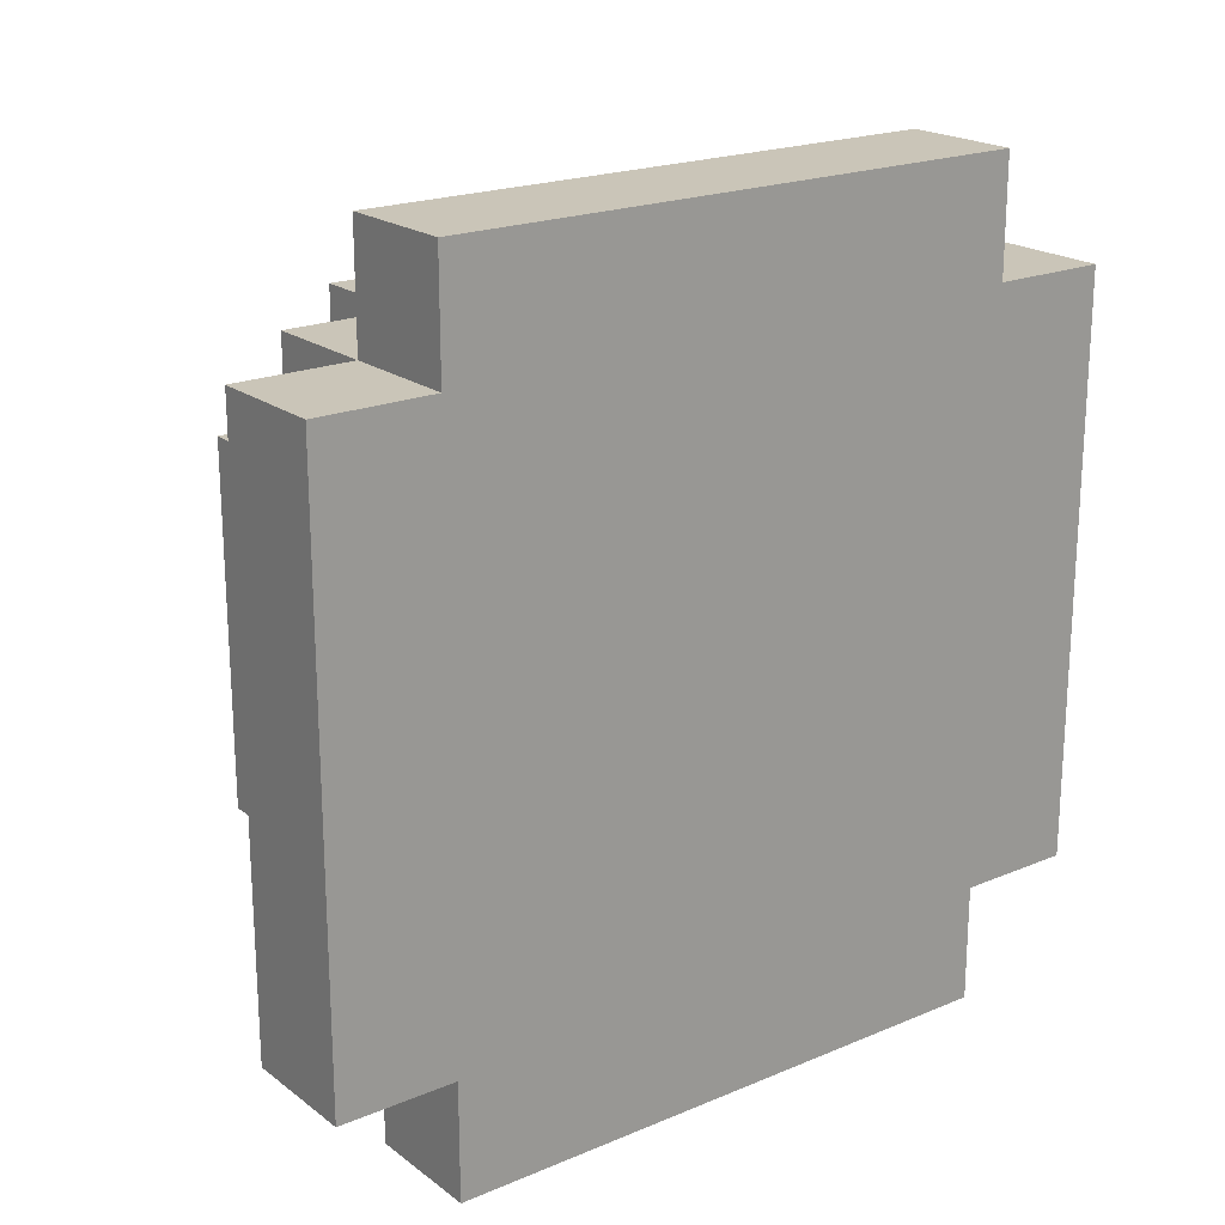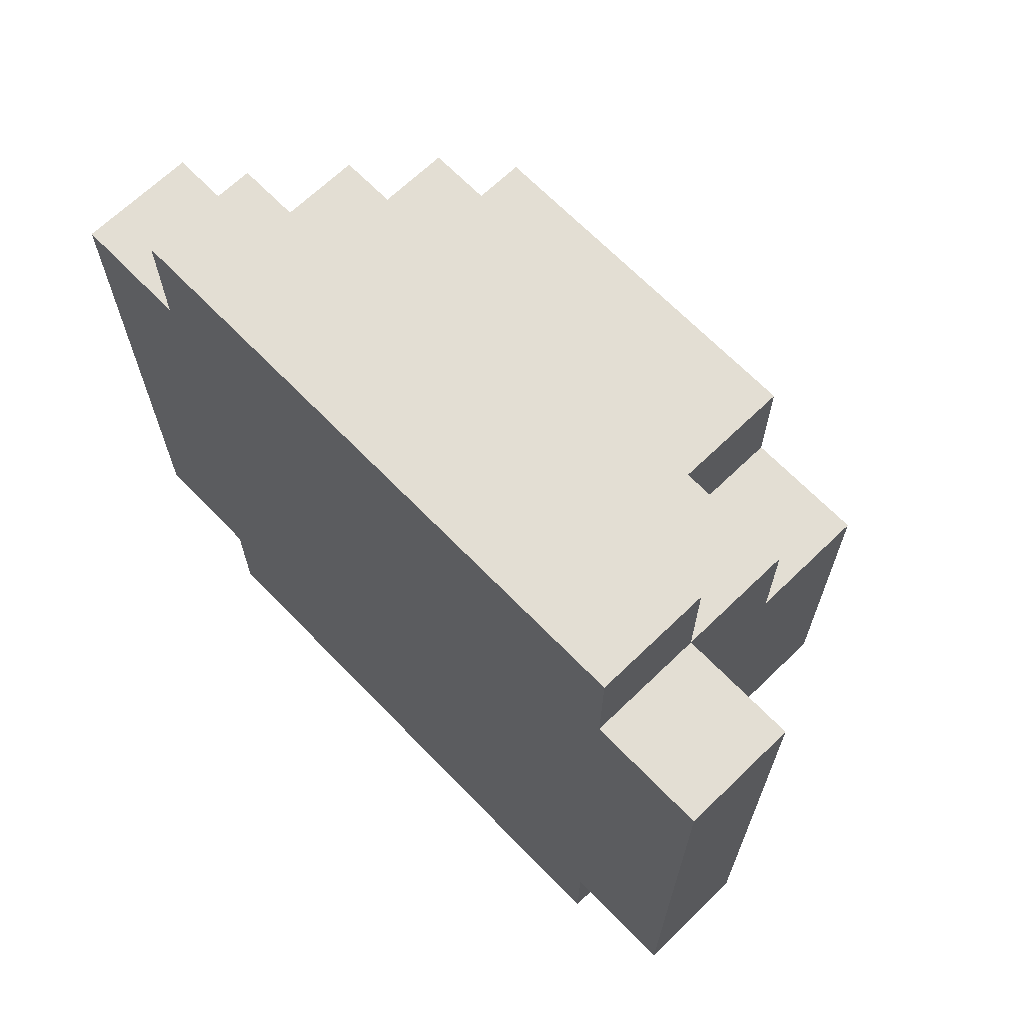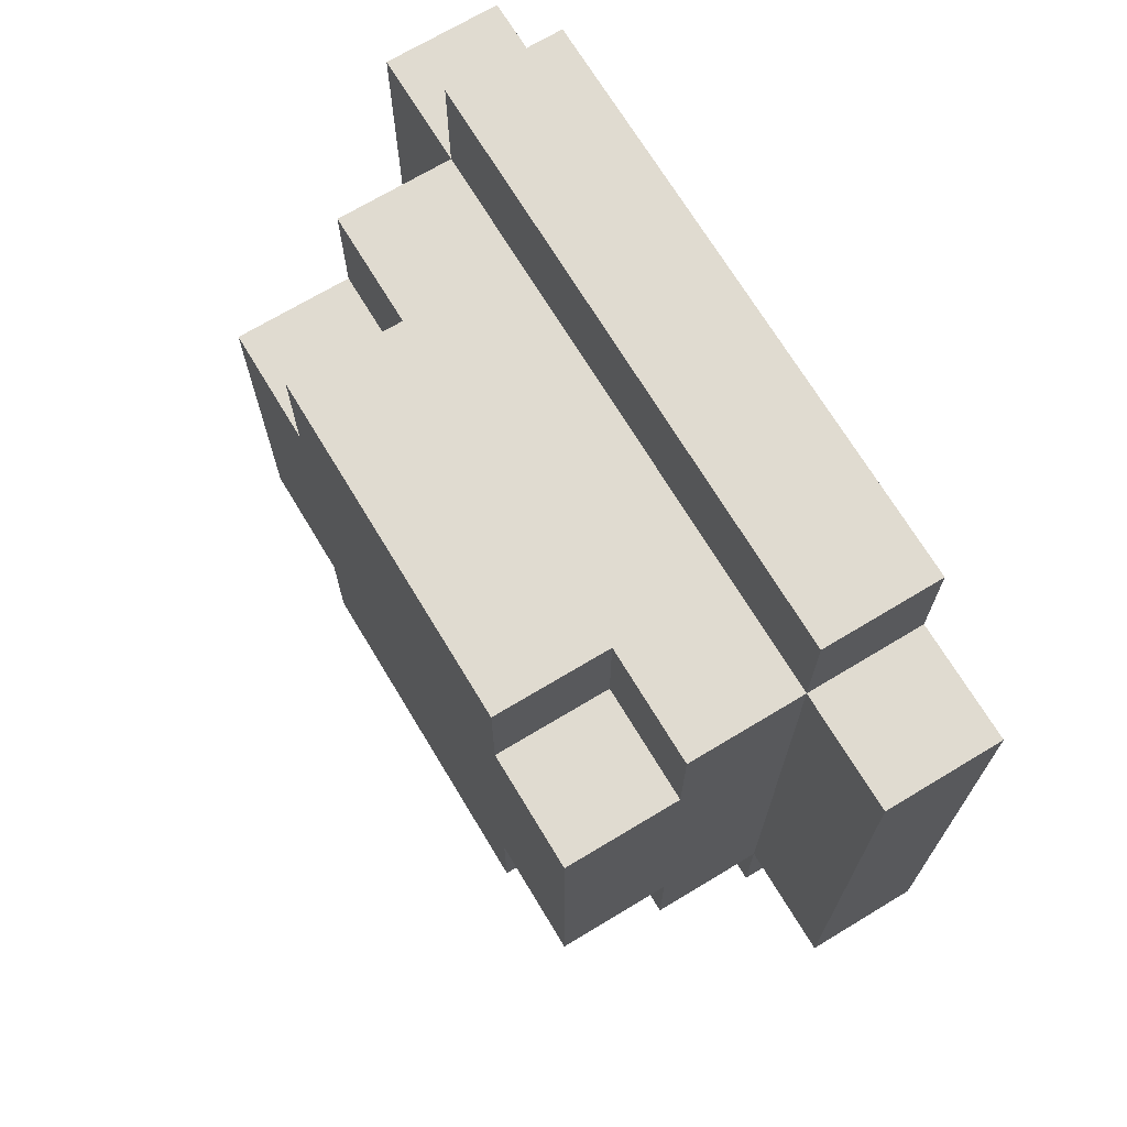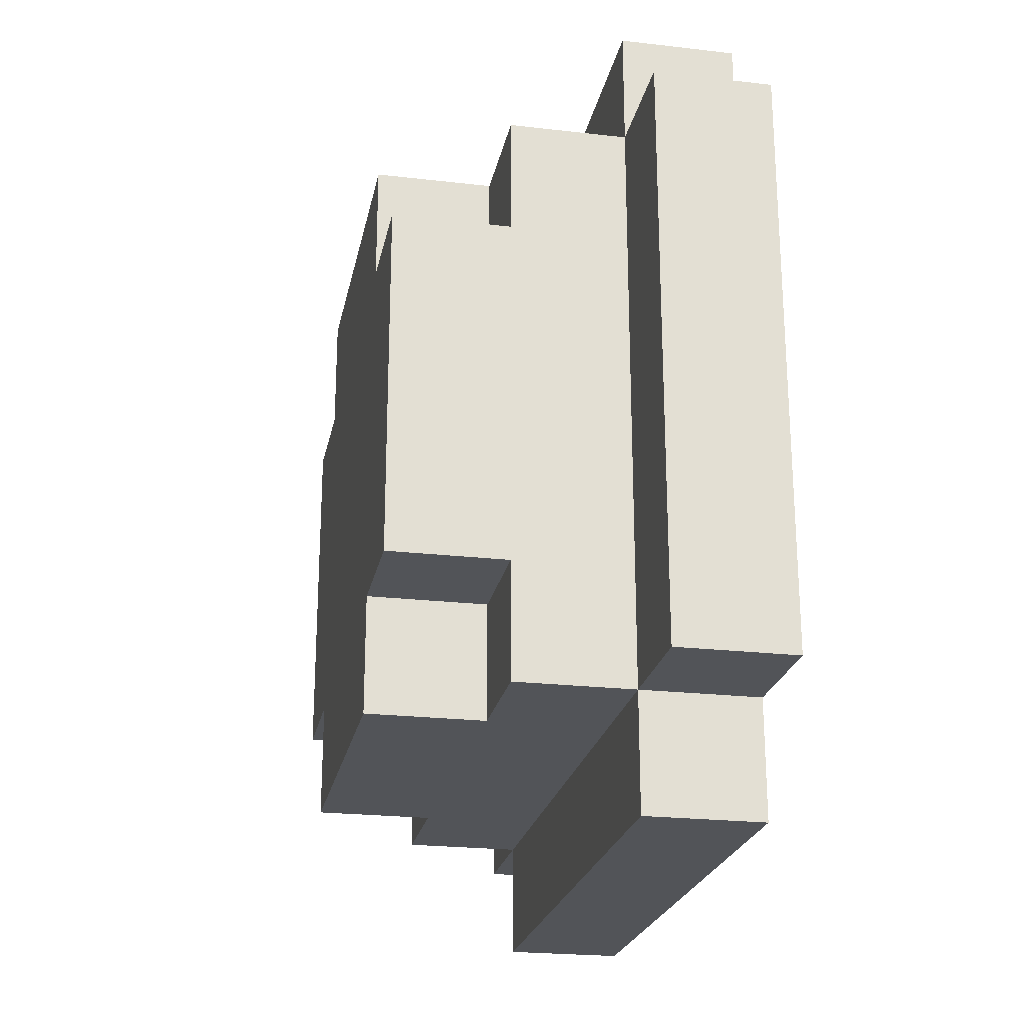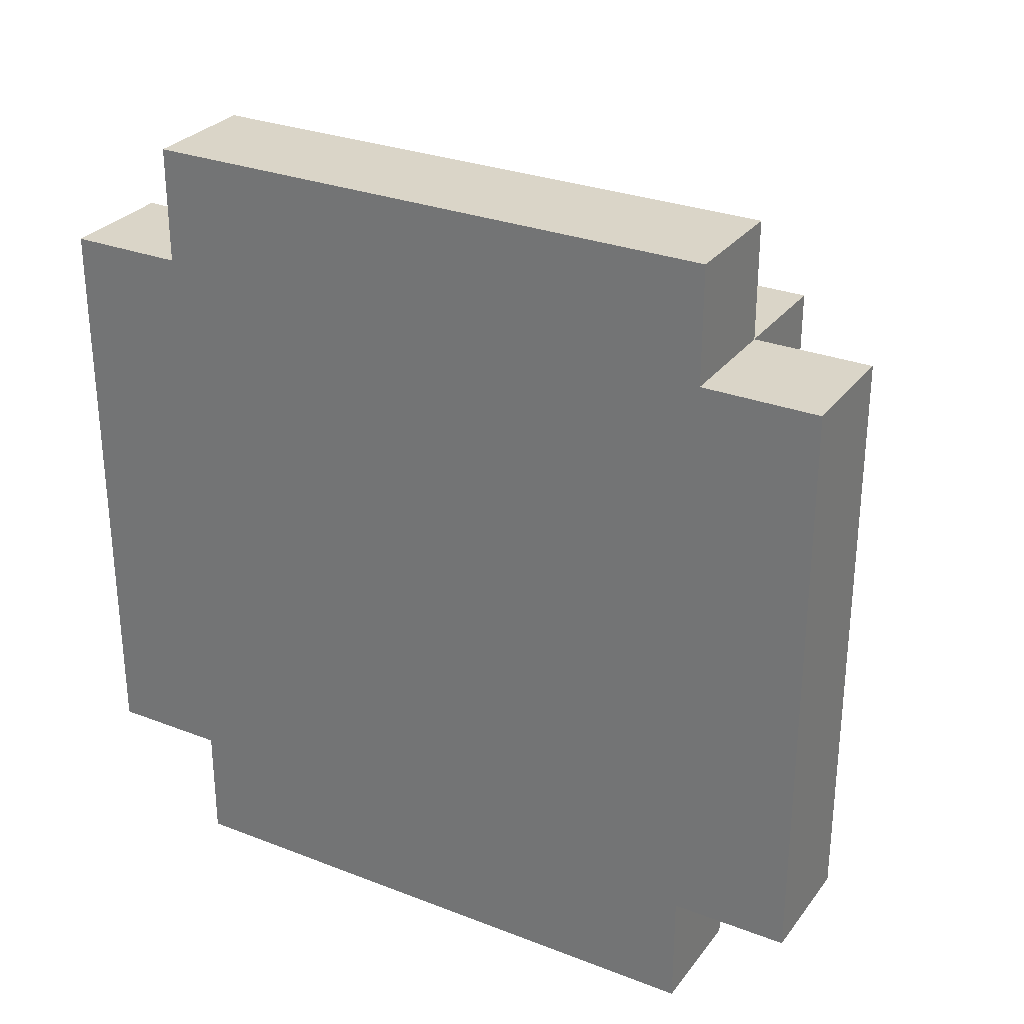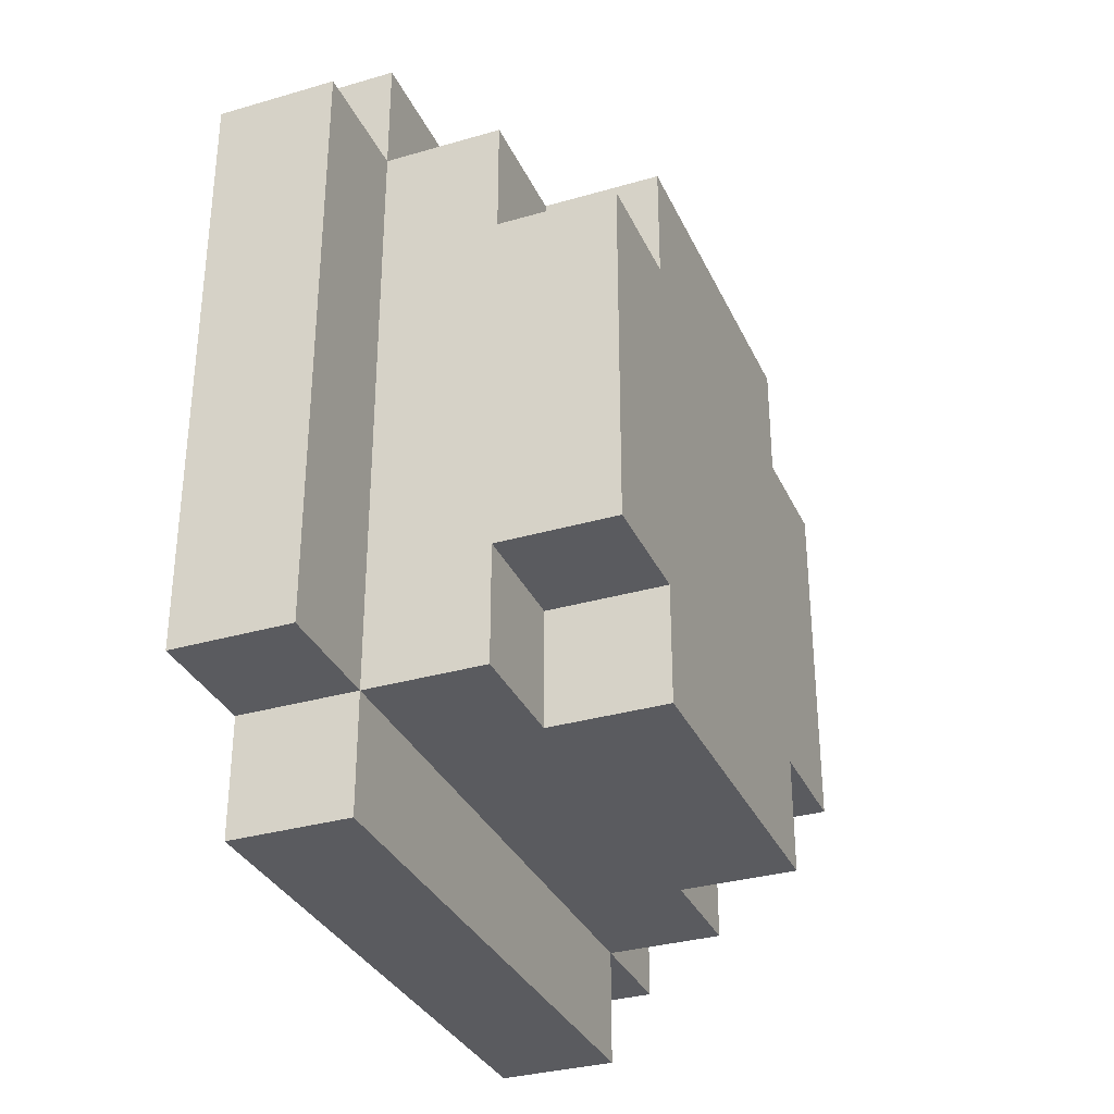
<metadata>
{"format":"obj","ext":"obj","renderer":"f3d","projection":"perspective","resolution":1024,"background":"white","views":[{"elev":20.5,"azim":-127.2,"up":"+Y"},{"elev":67.2,"azim":-44.1,"up":"+Y"},{"elev":70.1,"azim":148.9,"up":"+Z"},{"elev":-23.2,"azim":168.9,"up":"+Y"},{"elev":29.1,"azim":-60.2,"up":"+Y"},{"elev":-32.8,"azim":21.9,"up":"+Y"}]}
</metadata>
<code>
g pipe_end
v -4 1 2
v -4 1 -3
v -4 2 3
v -4 2 2
v -4 2 -3
v -4 2 -4
v -4 7 3
v -4 7 2
v -4 7 -3
v -4 7 -4
v -4 8 2
v -4 8 -3
v -3 1 2
v -3 1 -3
v -3 2 3
v -3 2 2
v -3 2 -3
v -3 2 -4
v -3 7 3
v -3 7 2
v -3 7 -3
v -3 7 -4
v -3 8 2
v -3 8 -3
v -2 2 2
v -2 2 1
v -2 2 -2
v -2 2 -3
v -2 3 2
v -2 3 1
v -2 3 -2
v -2 3 -3
v -2 6 2
v -2 6 1
v -2 6 -2
v -2 6 -3
v -2 7 2
v -2 7 1
v -2 7 -2
v -2 7 -3
v -1 2 1
v -1 2 -2
v -1 3 2
v -1 3 1
v -1 3 -2
v -1 3 -3
v -1 6 2
v -1 6 1
v -1 6 -2
v -1 6 -3
v -1 7 1
v -1 7 -2
v -4 2 3
v -4 7 3
v -3 2 3
v -3 7 3
v -4 1 2
v -4 2 2
v -4 7 2
v -4 8 2
v -3 1 2
v -3 2 2
v -3 7 2
v -3 8 2
v -2 2 2
v -2 3 2
v -2 6 2
v -2 7 2
v -1 3 2
v -1 6 2
v -2 2 1
v -2 3 1
v -2 6 1
v -2 7 1
v -1 2 1
v -1 3 1
v -1 6 1
v -1 7 1
v -2 2 -2
v -2 3 -2
v -2 6 -2
v -2 7 -2
v -1 2 -2
v -1 3 -2
v -1 6 -2
v -1 7 -2
v -4 1 -3
v -4 2 -3
v -4 7 -3
v -4 8 -3
v -3 1 -3
v -3 2 -3
v -3 7 -3
v -3 8 -3
v -2 2 -3
v -2 3 -3
v -2 6 -3
v -2 7 -3
v -1 3 -3
v -1 6 -3
v -4 2 -4
v -4 7 -4
v -3 2 -4
v -3 7 -4
v -4 1 2
v -3 1 2
v -4 1 -3
v -3 1 -3
v -4 2 3
v -3 2 3
v -4 2 2
v -3 2 2
v -2 2 2
v -2 2 1
v -1 2 1
v -2 2 -2
v -1 2 -2
v -4 2 -3
v -3 2 -3
v -2 2 -3
v -4 2 -4
v -3 2 -4
v -2 3 2
v -1 3 2
v -2 3 1
v -1 3 1
v -2 3 -2
v -1 3 -2
v -2 3 -3
v -1 3 -3
v -2 6 2
v -1 6 2
v -2 6 1
v -1 6 1
v -2 6 -2
v -1 6 -2
v -2 6 -3
v -1 6 -3
v -4 7 3
v -3 7 3
v -4 7 2
v -3 7 2
v -2 7 2
v -2 7 1
v -1 7 1
v -2 7 -2
v -1 7 -2
v -4 7 -3
v -3 7 -3
v -2 7 -3
v -4 7 -4
v -3 7 -4
v -4 8 2
v -3 8 2
v -4 8 -3
v -3 8 -3
f 4 2 1
f 5 2 4
f 7 4 3
f 7 6 5
f 7 5 4
f 8 6 7
f 9 6 8
f 10 6 9
f 11 9 8
f 12 9 11
f 13 14 16
f 16 14 17
f 15 16 19
f 19 16 20
f 17 18 21
f 21 18 22
f 20 21 23
f 23 21 24
f 25 26 29
f 29 26 30
f 27 28 31
f 31 28 32
f 33 34 37
f 37 34 38
f 35 36 39
f 39 36 40
f 41 42 44
f 44 42 45
f 43 44 47
f 45 46 47
f 44 45 47
f 47 46 48
f 48 46 49
f 49 46 50
f 48 49 51
f 51 49 52
f 55 54 53
f 56 54 55
f 61 58 57
f 62 58 61
f 63 60 59
f 64 60 63
f 65 63 62
f 66 63 65
f 67 63 66
f 68 63 67
f 69 67 66
f 70 67 69
f 75 72 71
f 76 72 75
f 77 74 73
f 78 74 77
f 79 80 83
f 83 80 84
f 81 82 85
f 85 82 86
f 87 88 91
f 91 88 92
f 89 90 93
f 93 90 94
f 92 93 95
f 95 93 96
f 96 93 97
f 97 93 98
f 96 97 99
f 99 97 100
f 101 102 103
f 103 102 104
f 107 106 105
f 108 106 107
f 111 110 109
f 112 110 111
f 114 113 112
f 116 114 112
f 116 115 114
f 117 115 116
f 119 116 112
f 120 116 119
f 121 119 118
f 122 119 121
f 125 124 123
f 126 124 125
f 129 128 127
f 130 128 129
f 131 132 133
f 133 132 134
f 135 136 137
f 137 136 138
f 139 140 141
f 141 140 142
f 142 143 144
f 142 144 146
f 144 145 146
f 146 145 147
f 142 146 149
f 149 146 150
f 148 149 151
f 151 149 152
f 153 154 155
f 155 154 156

</code>
